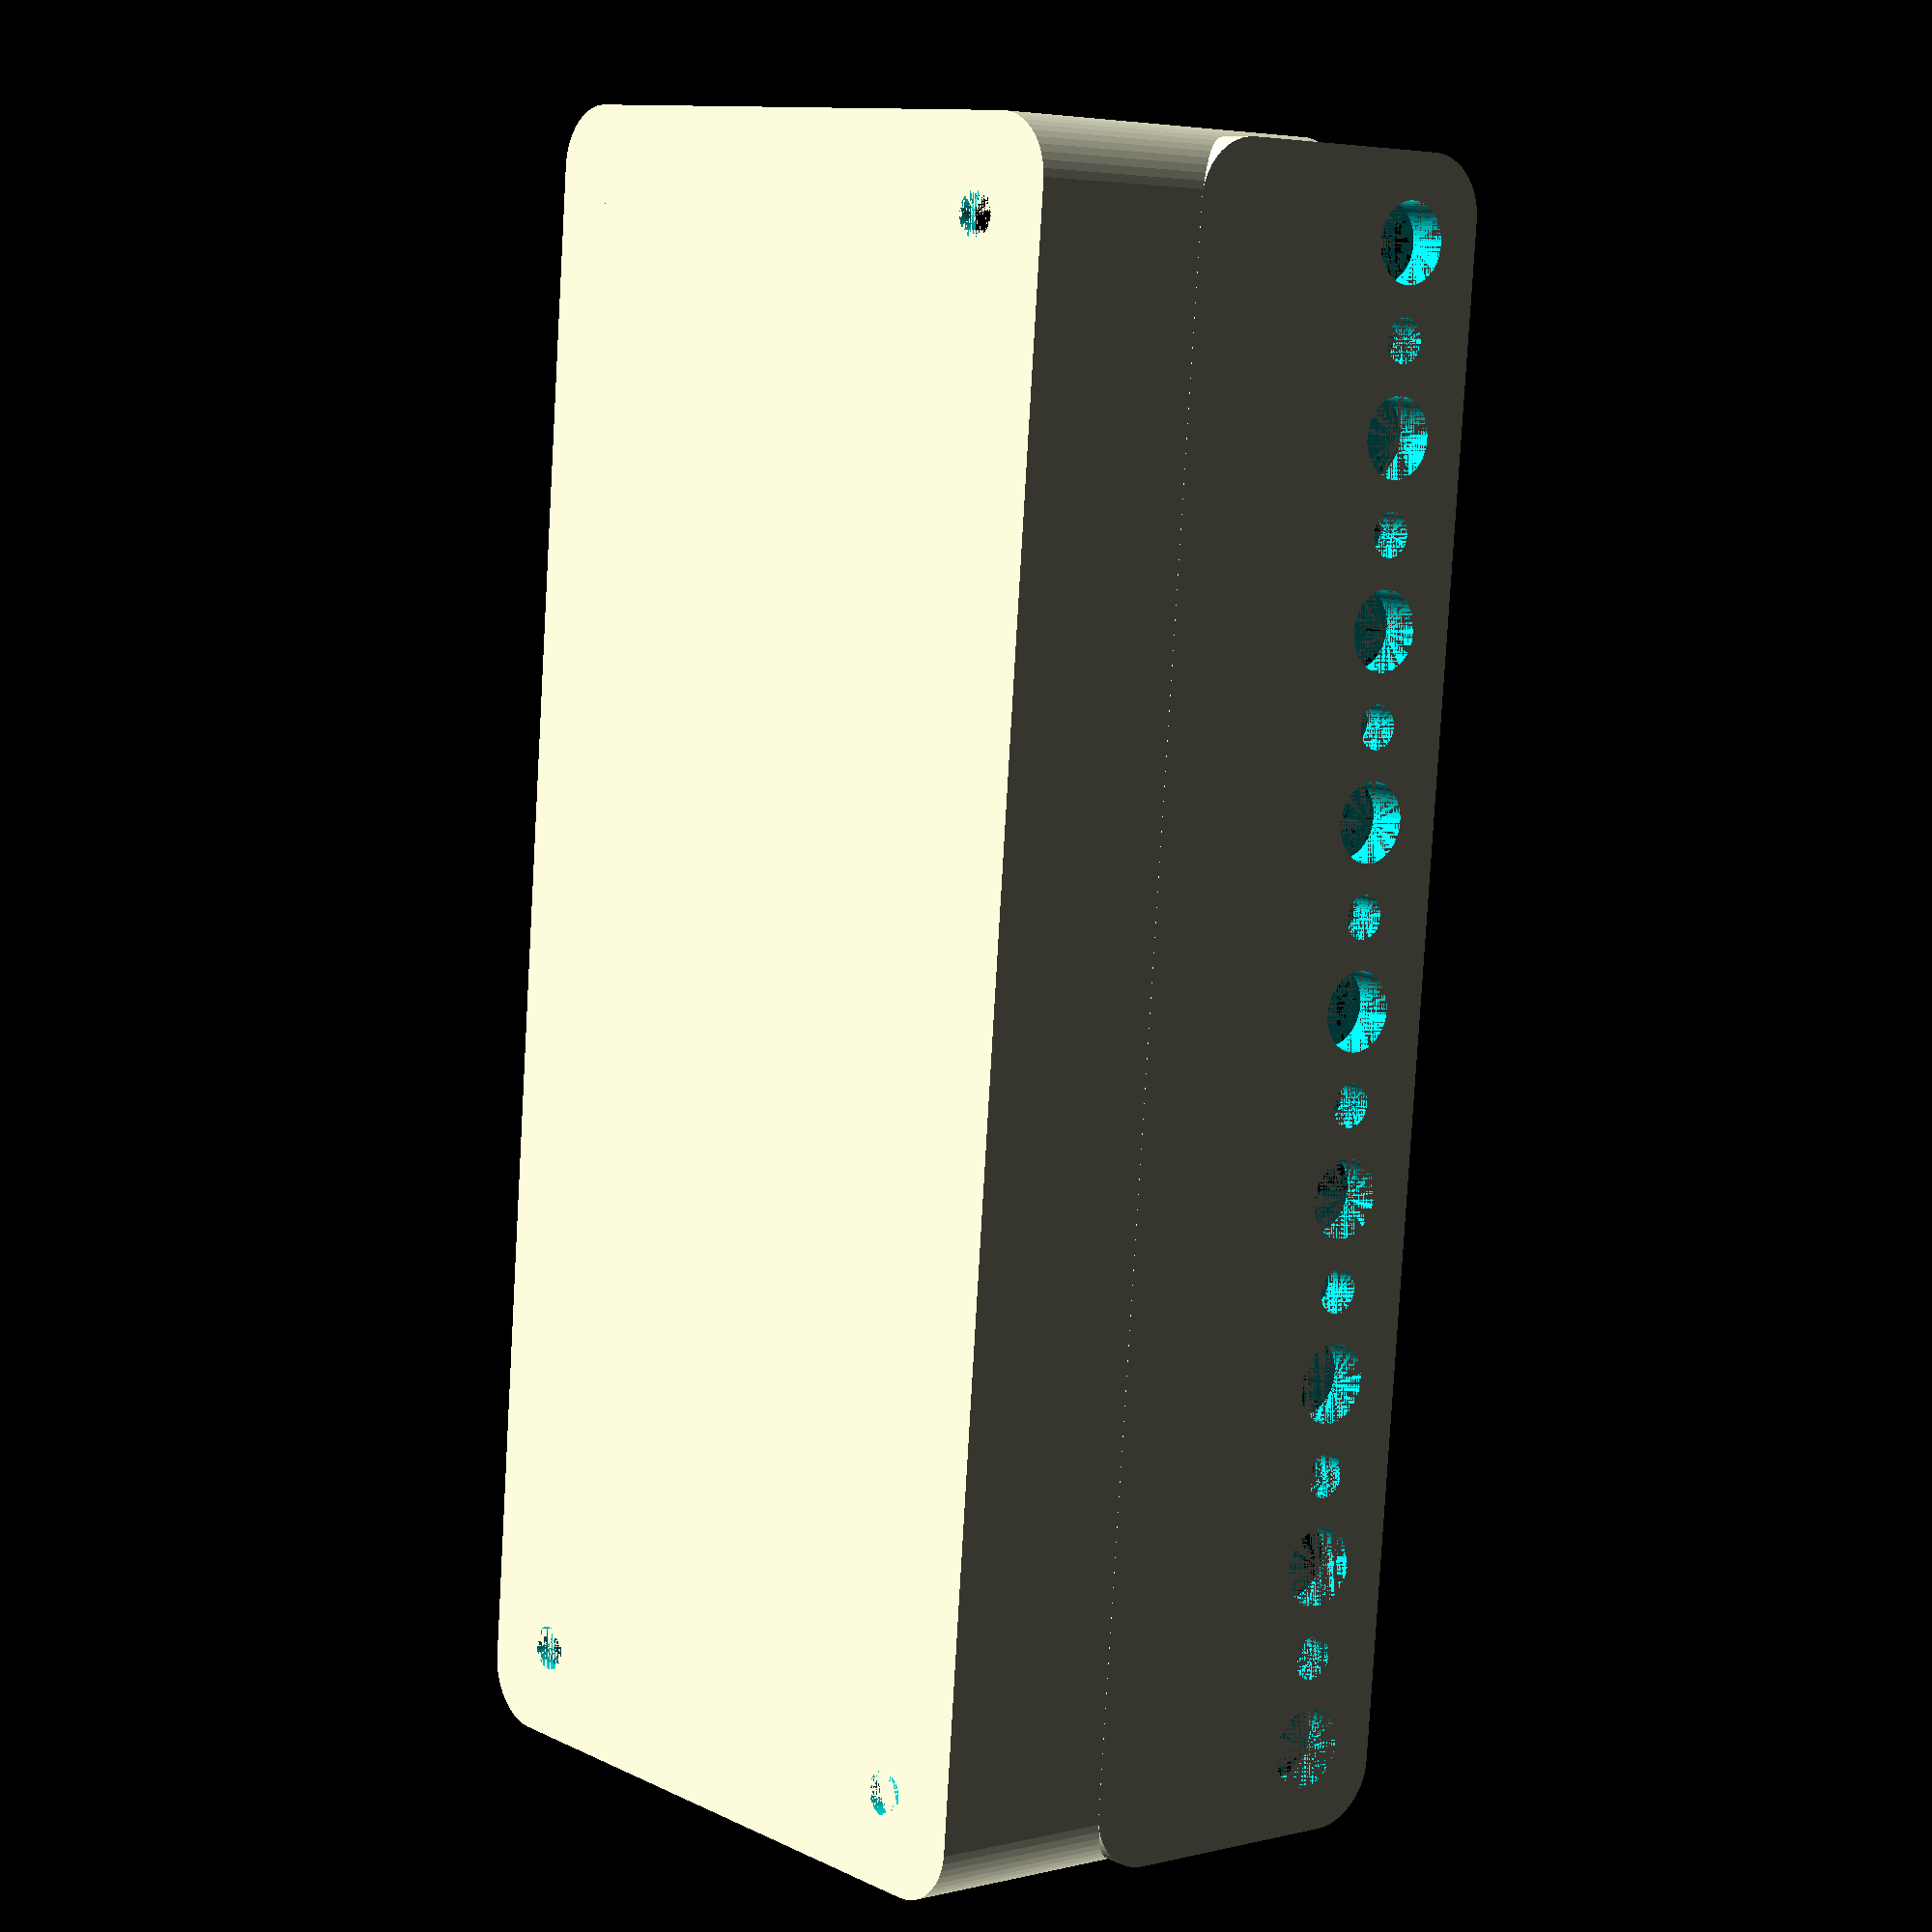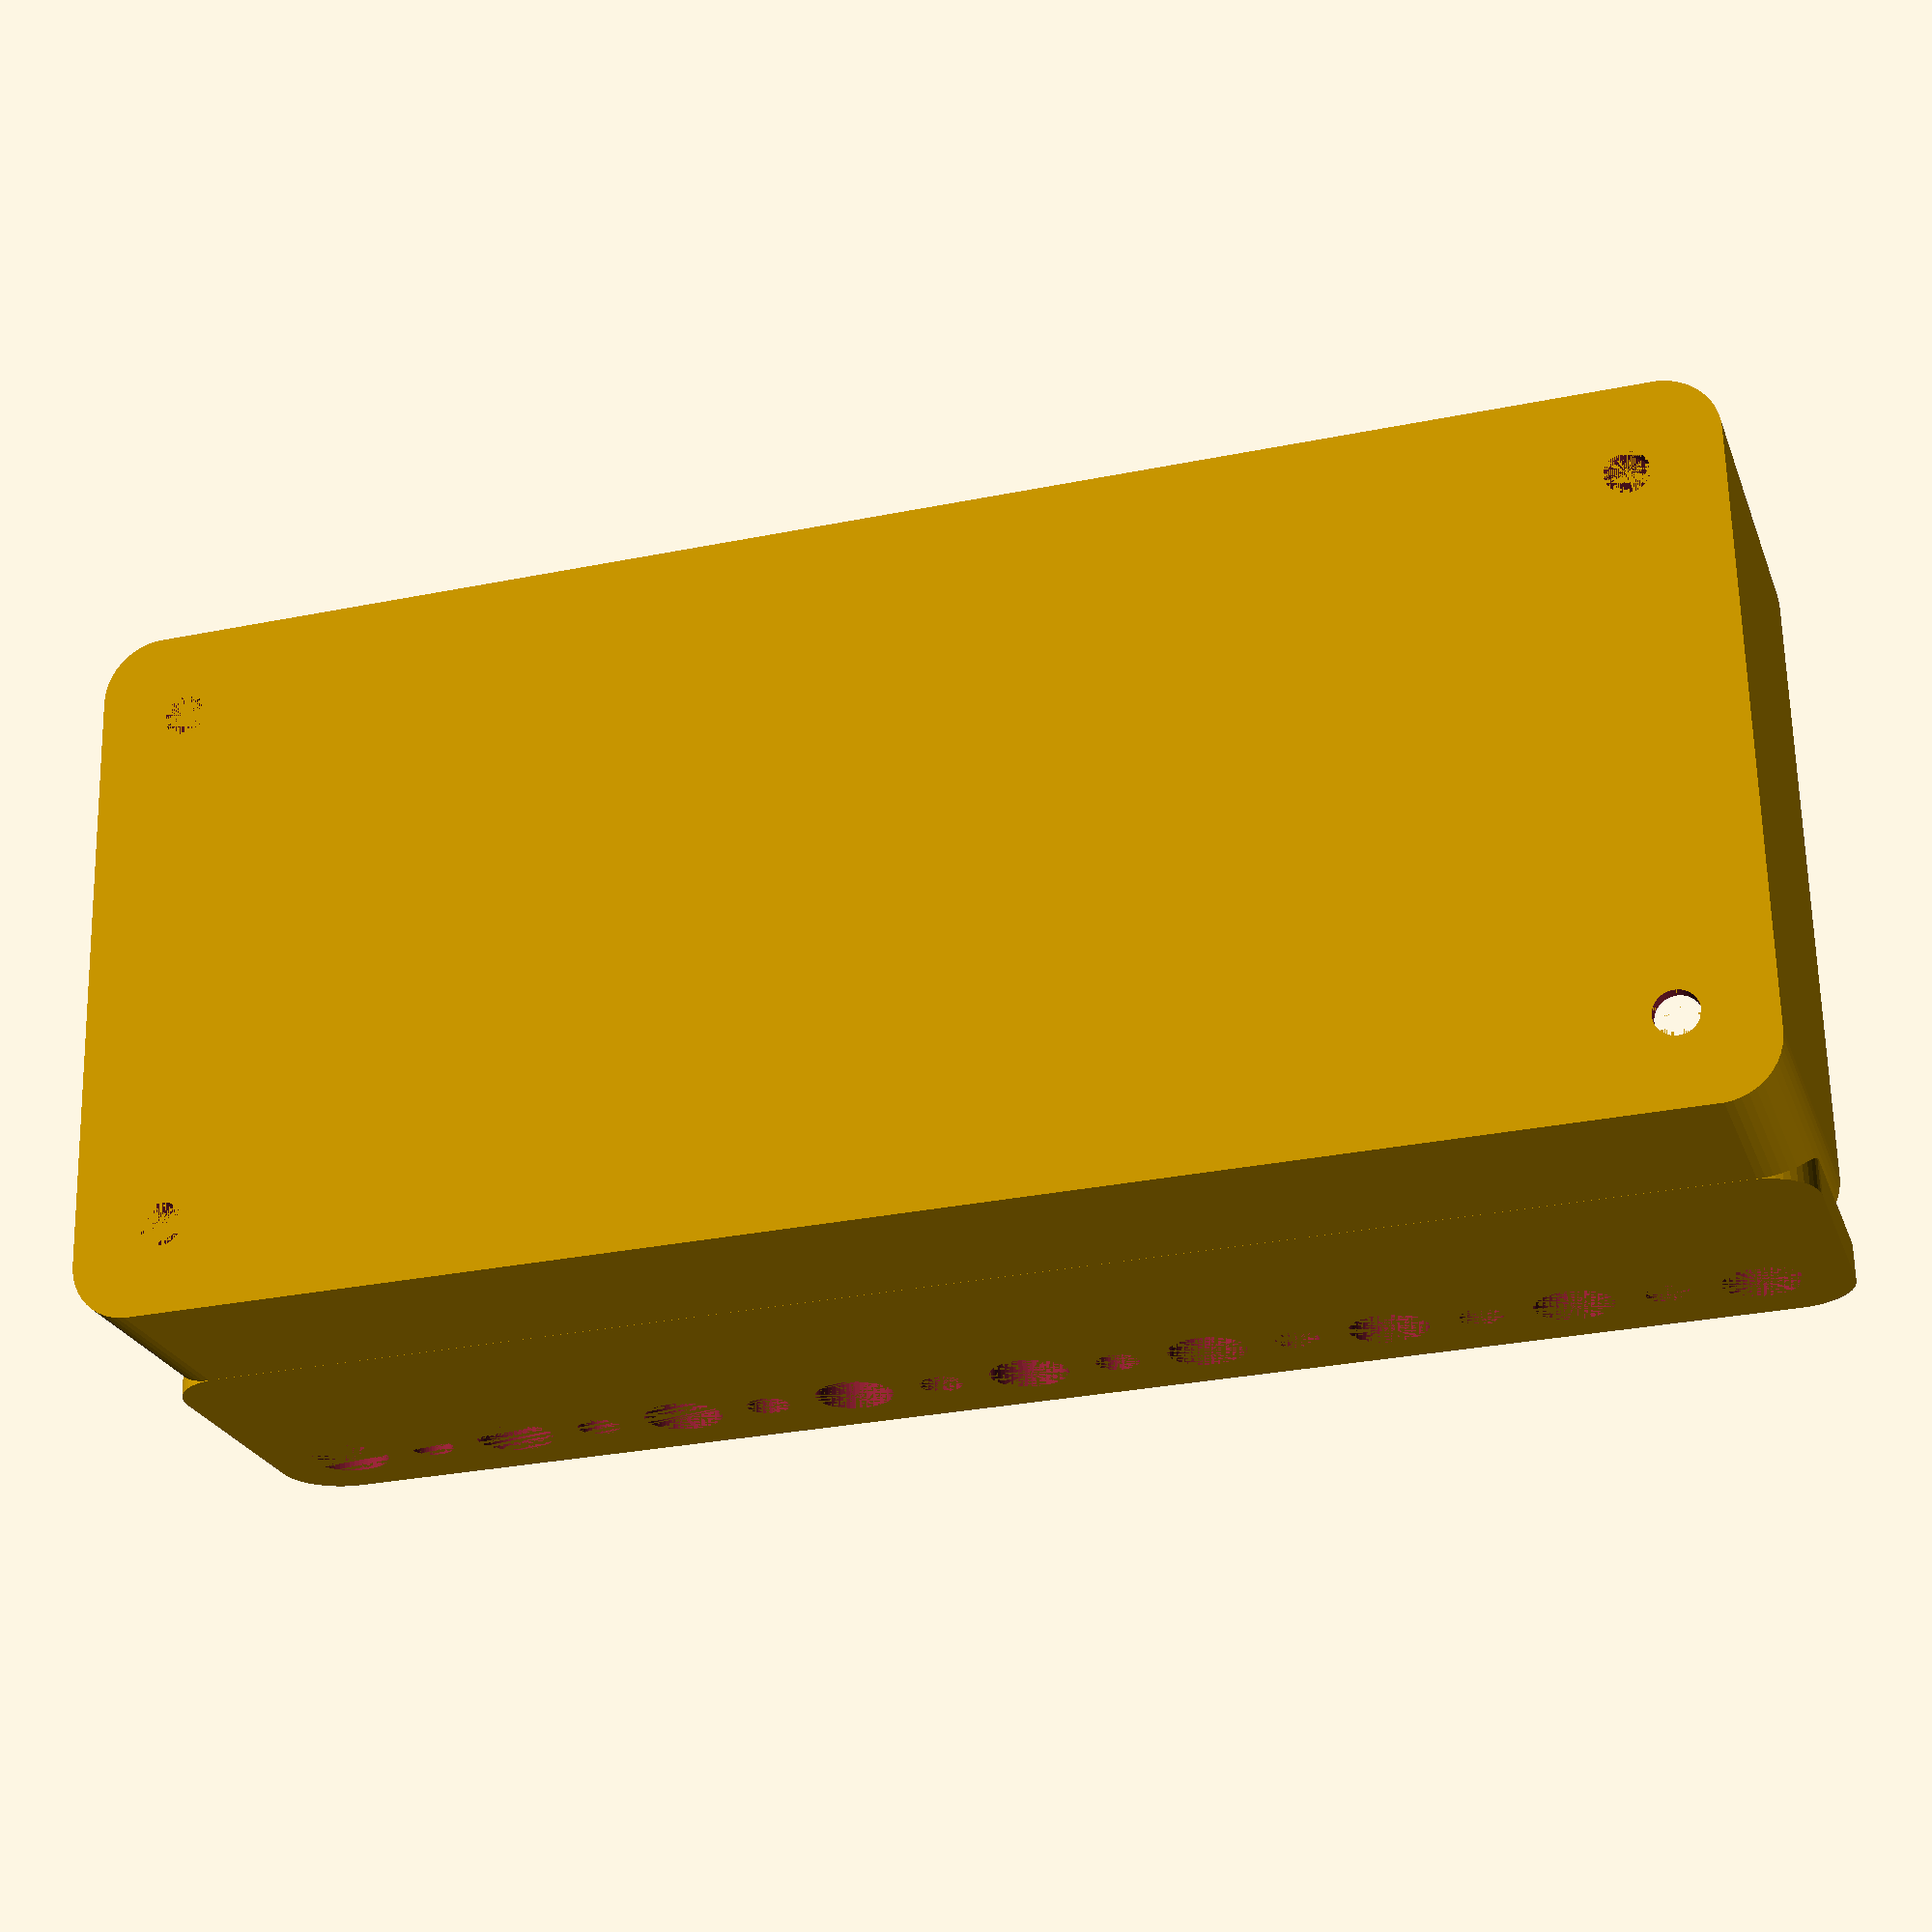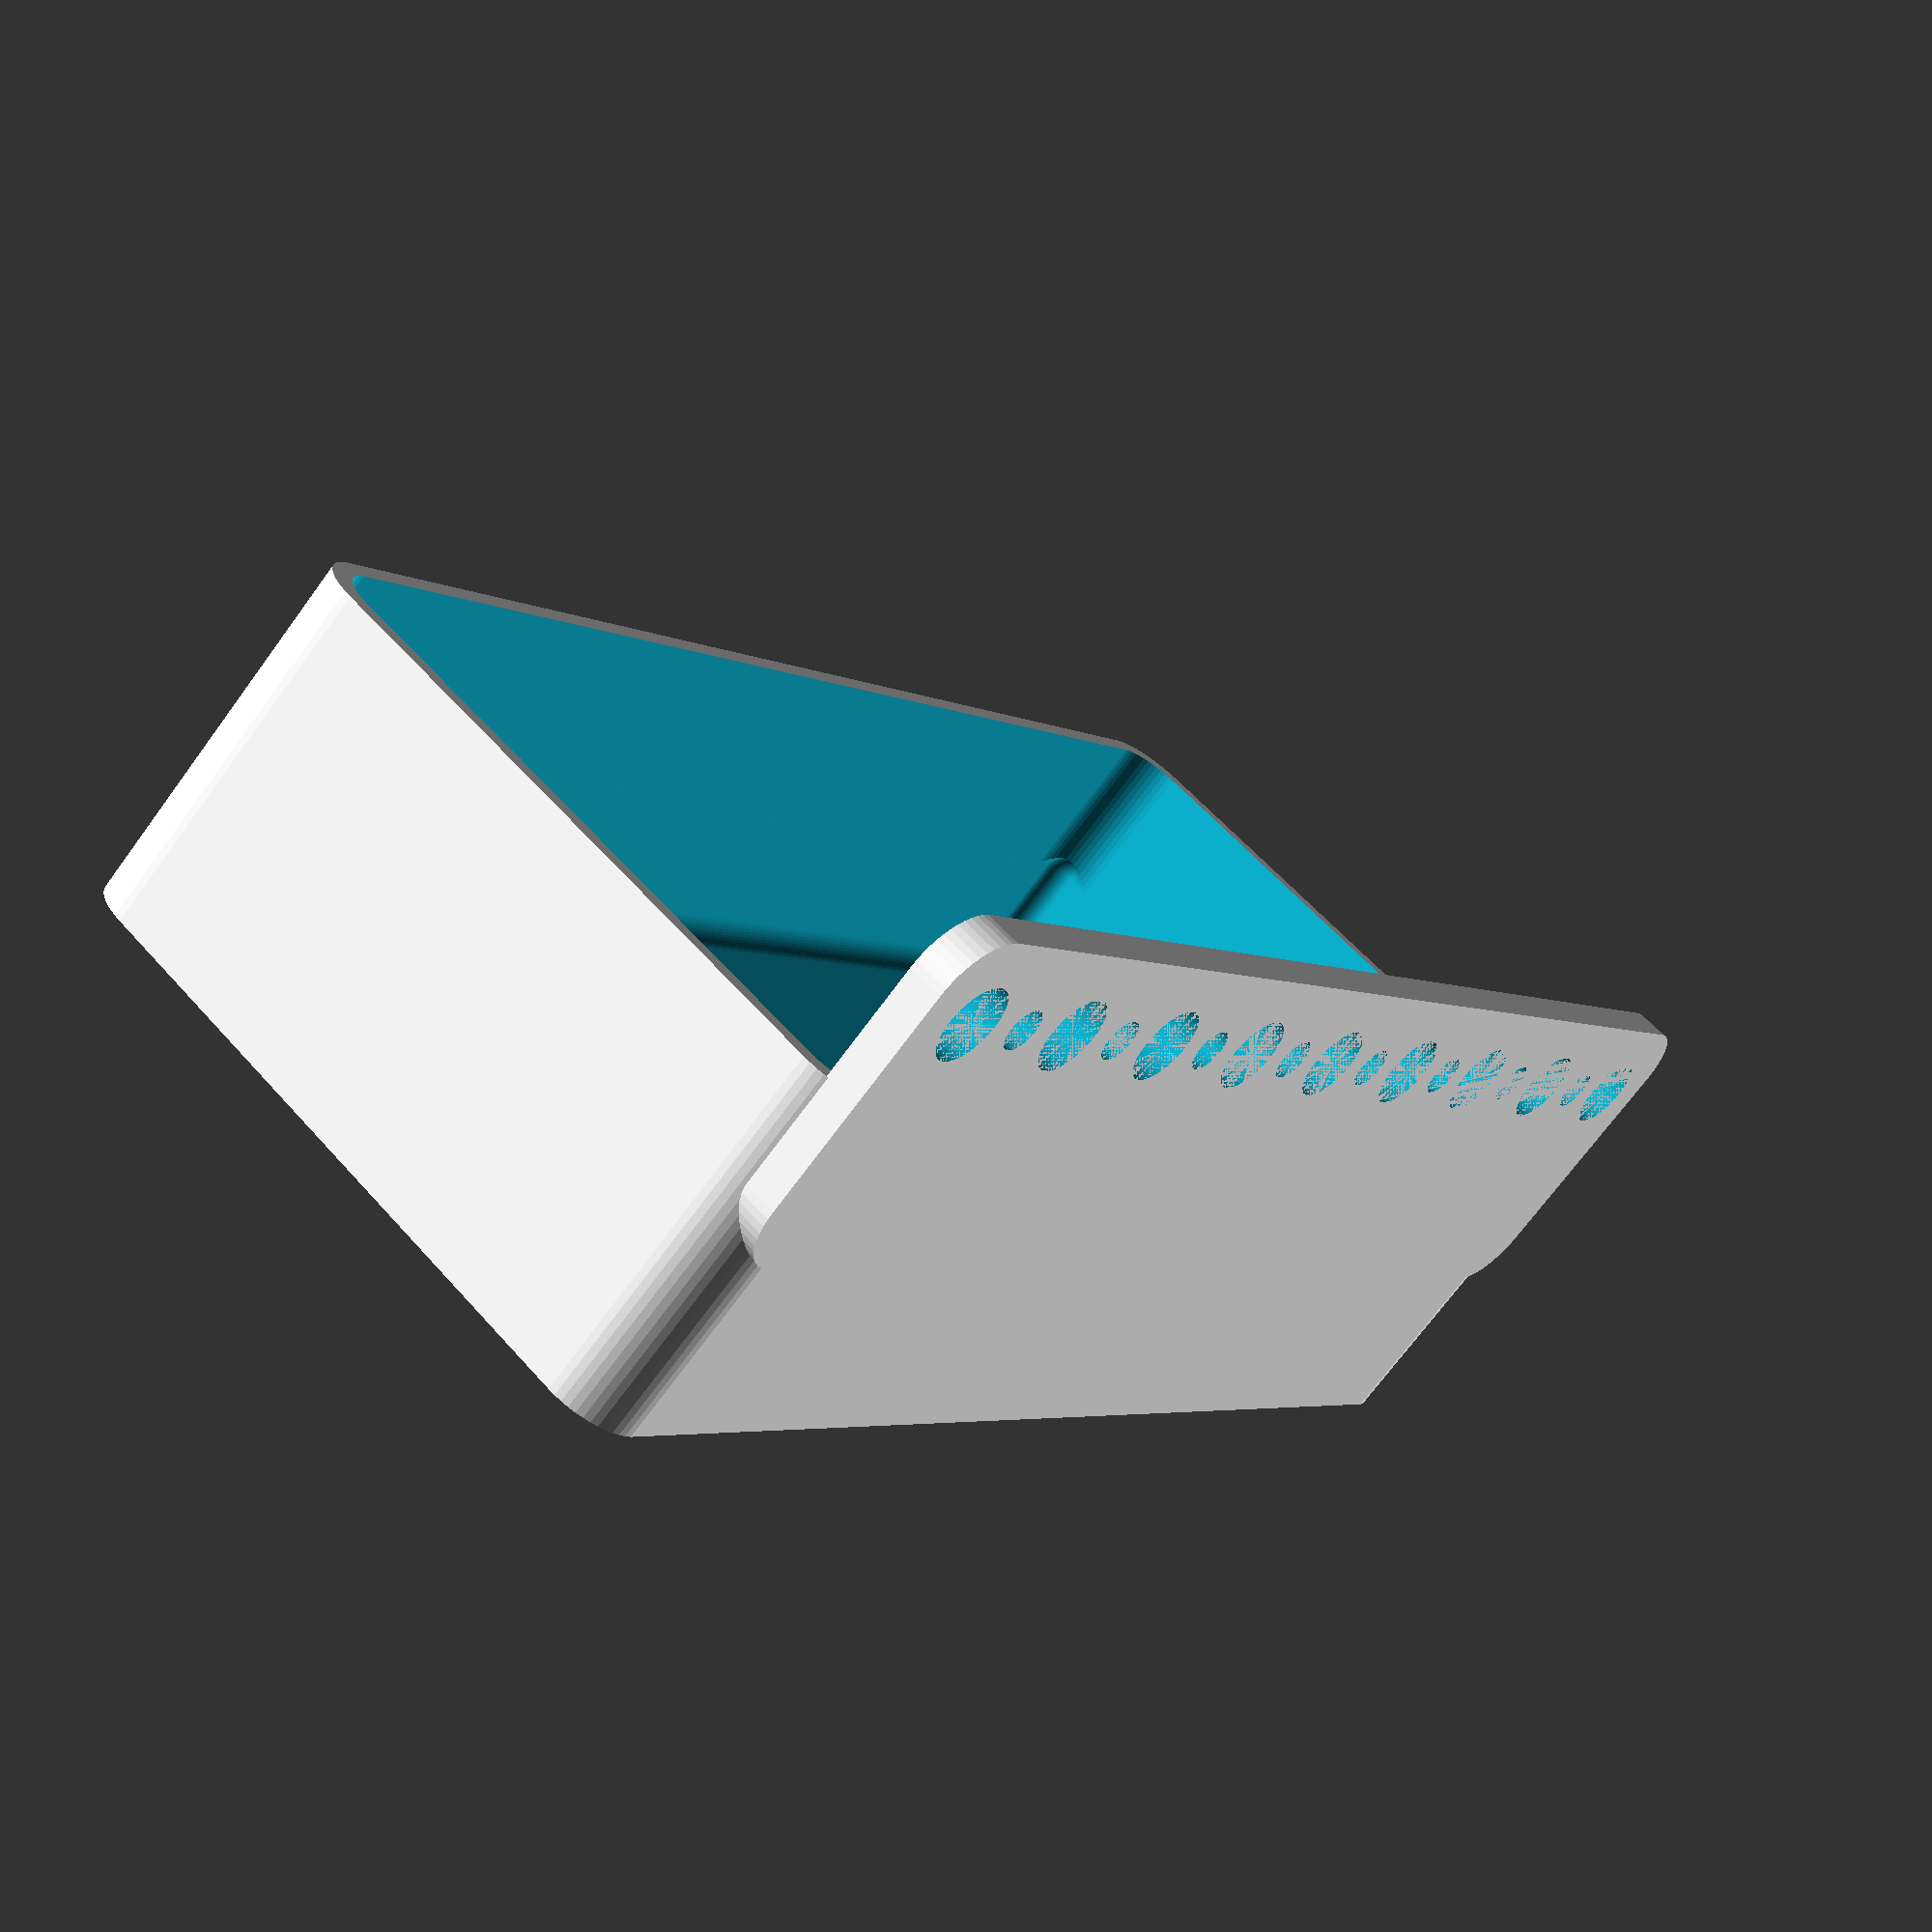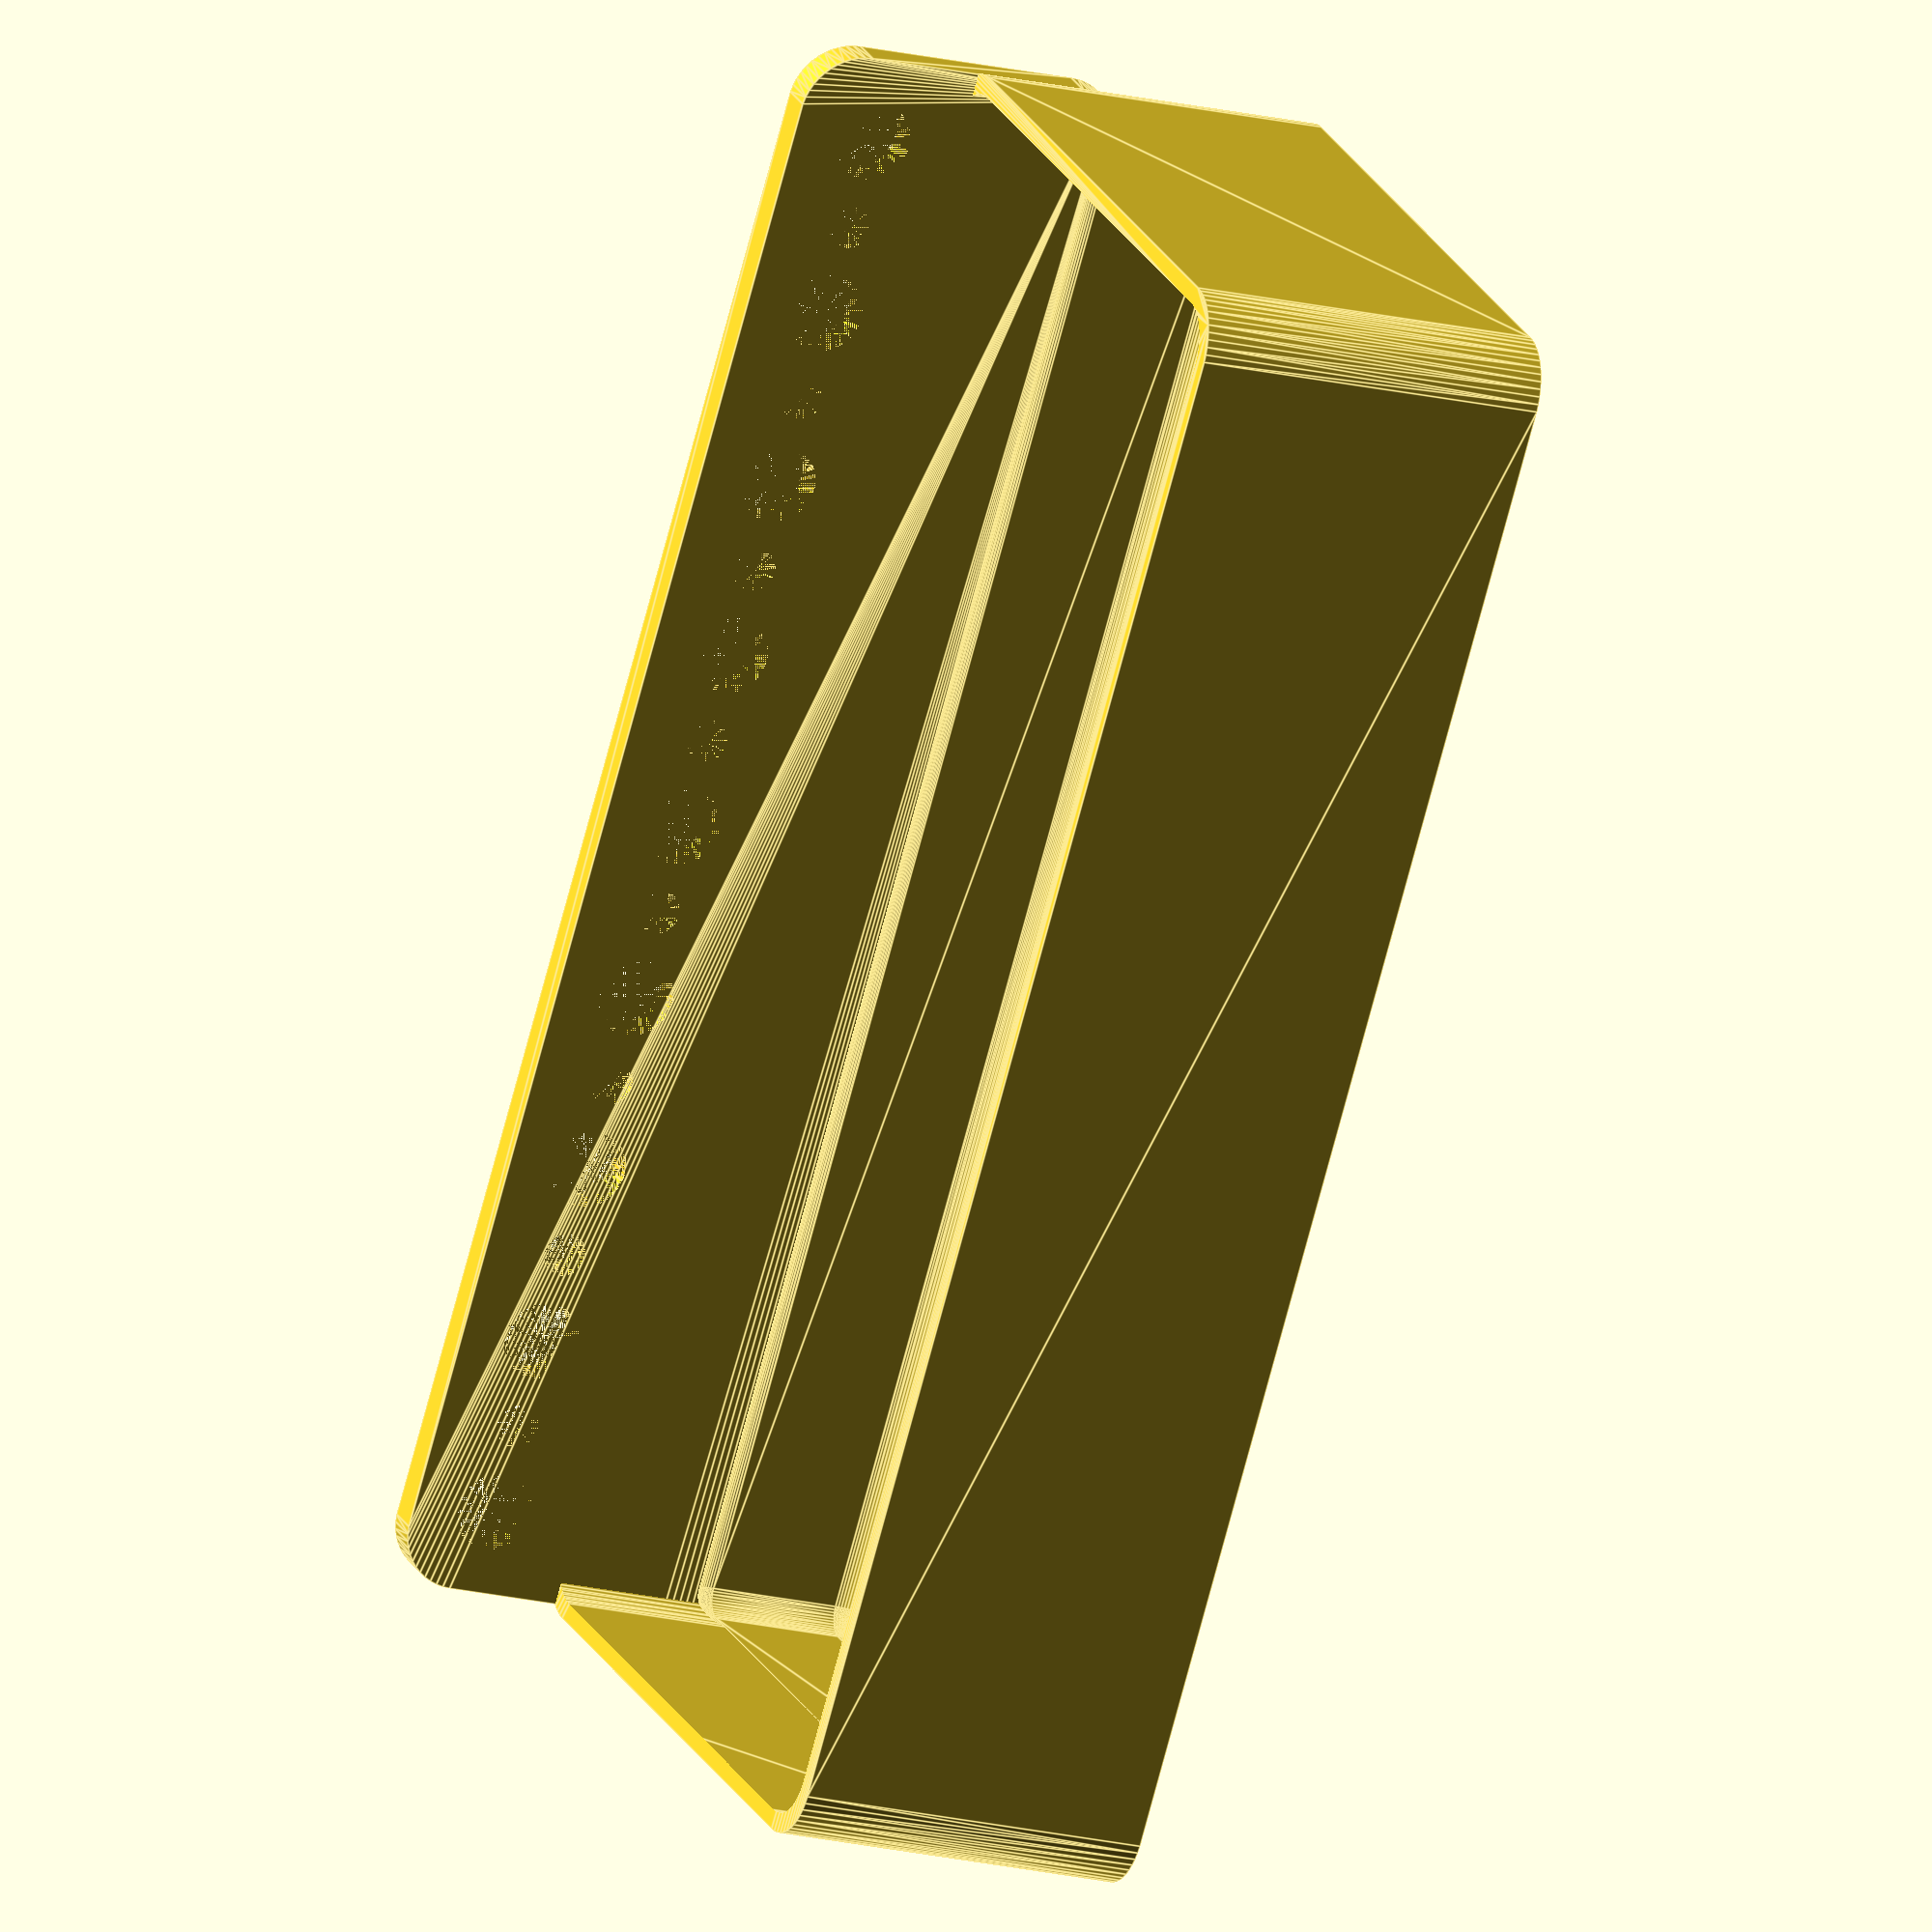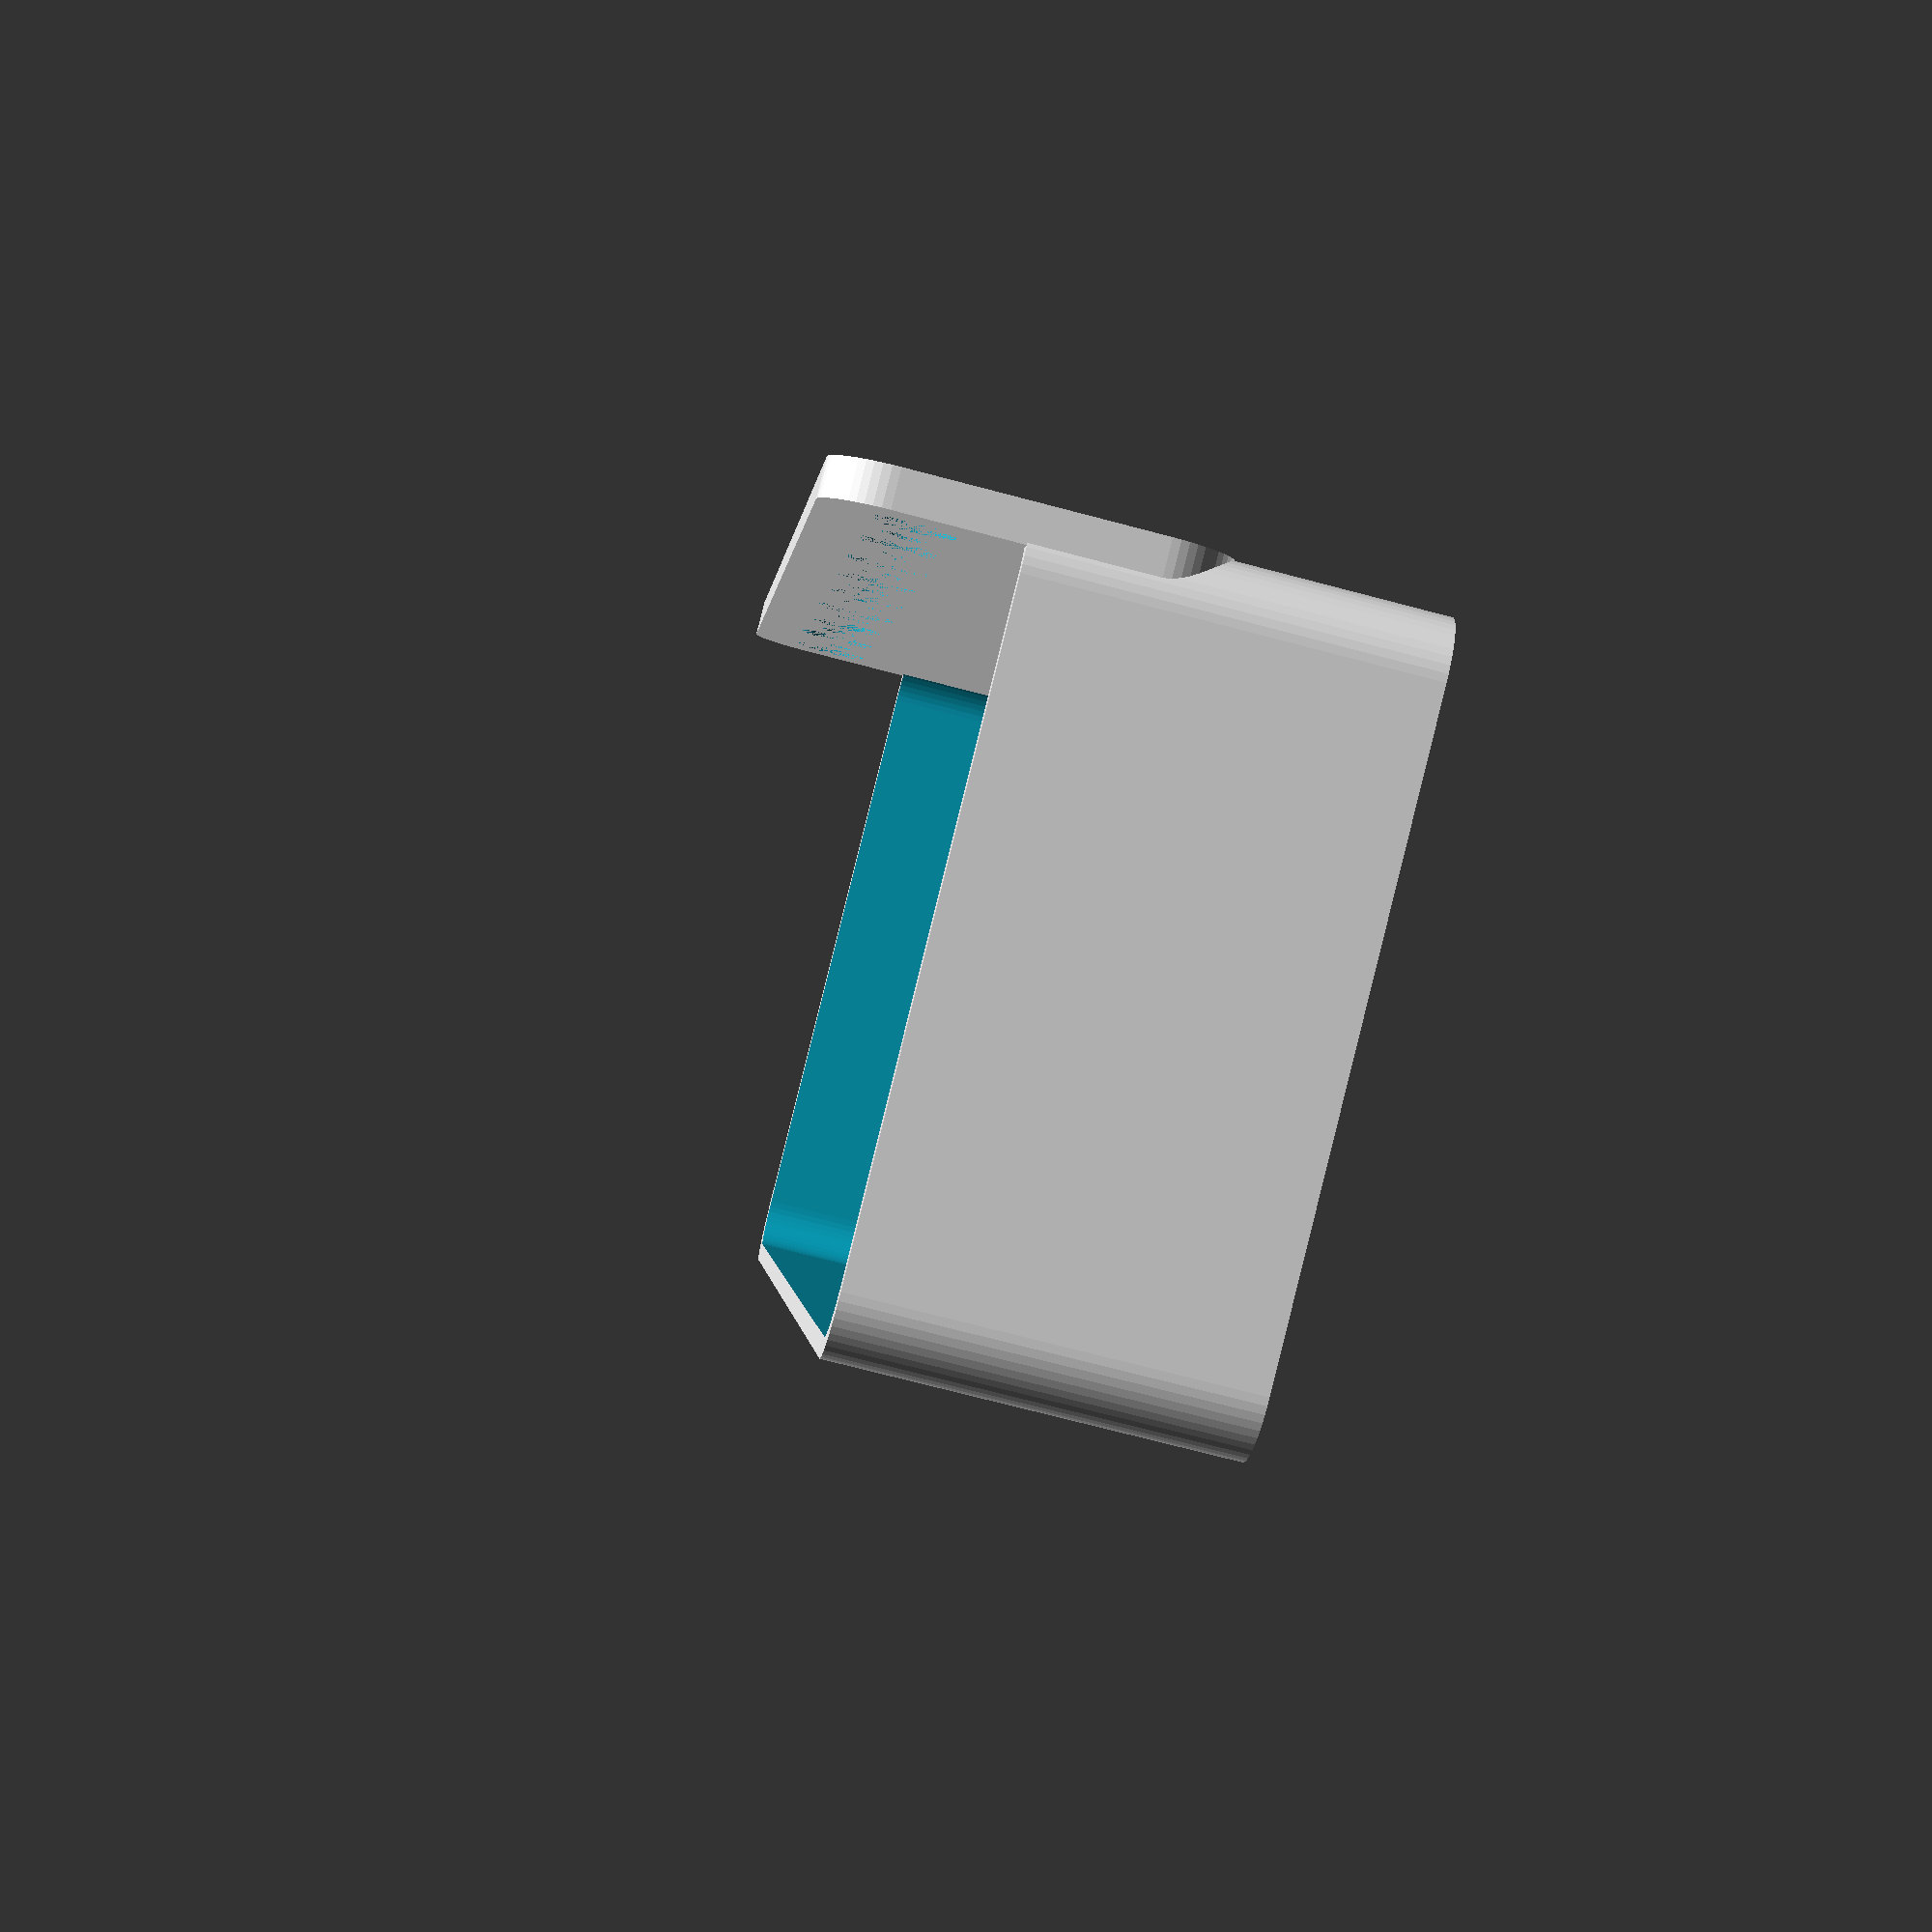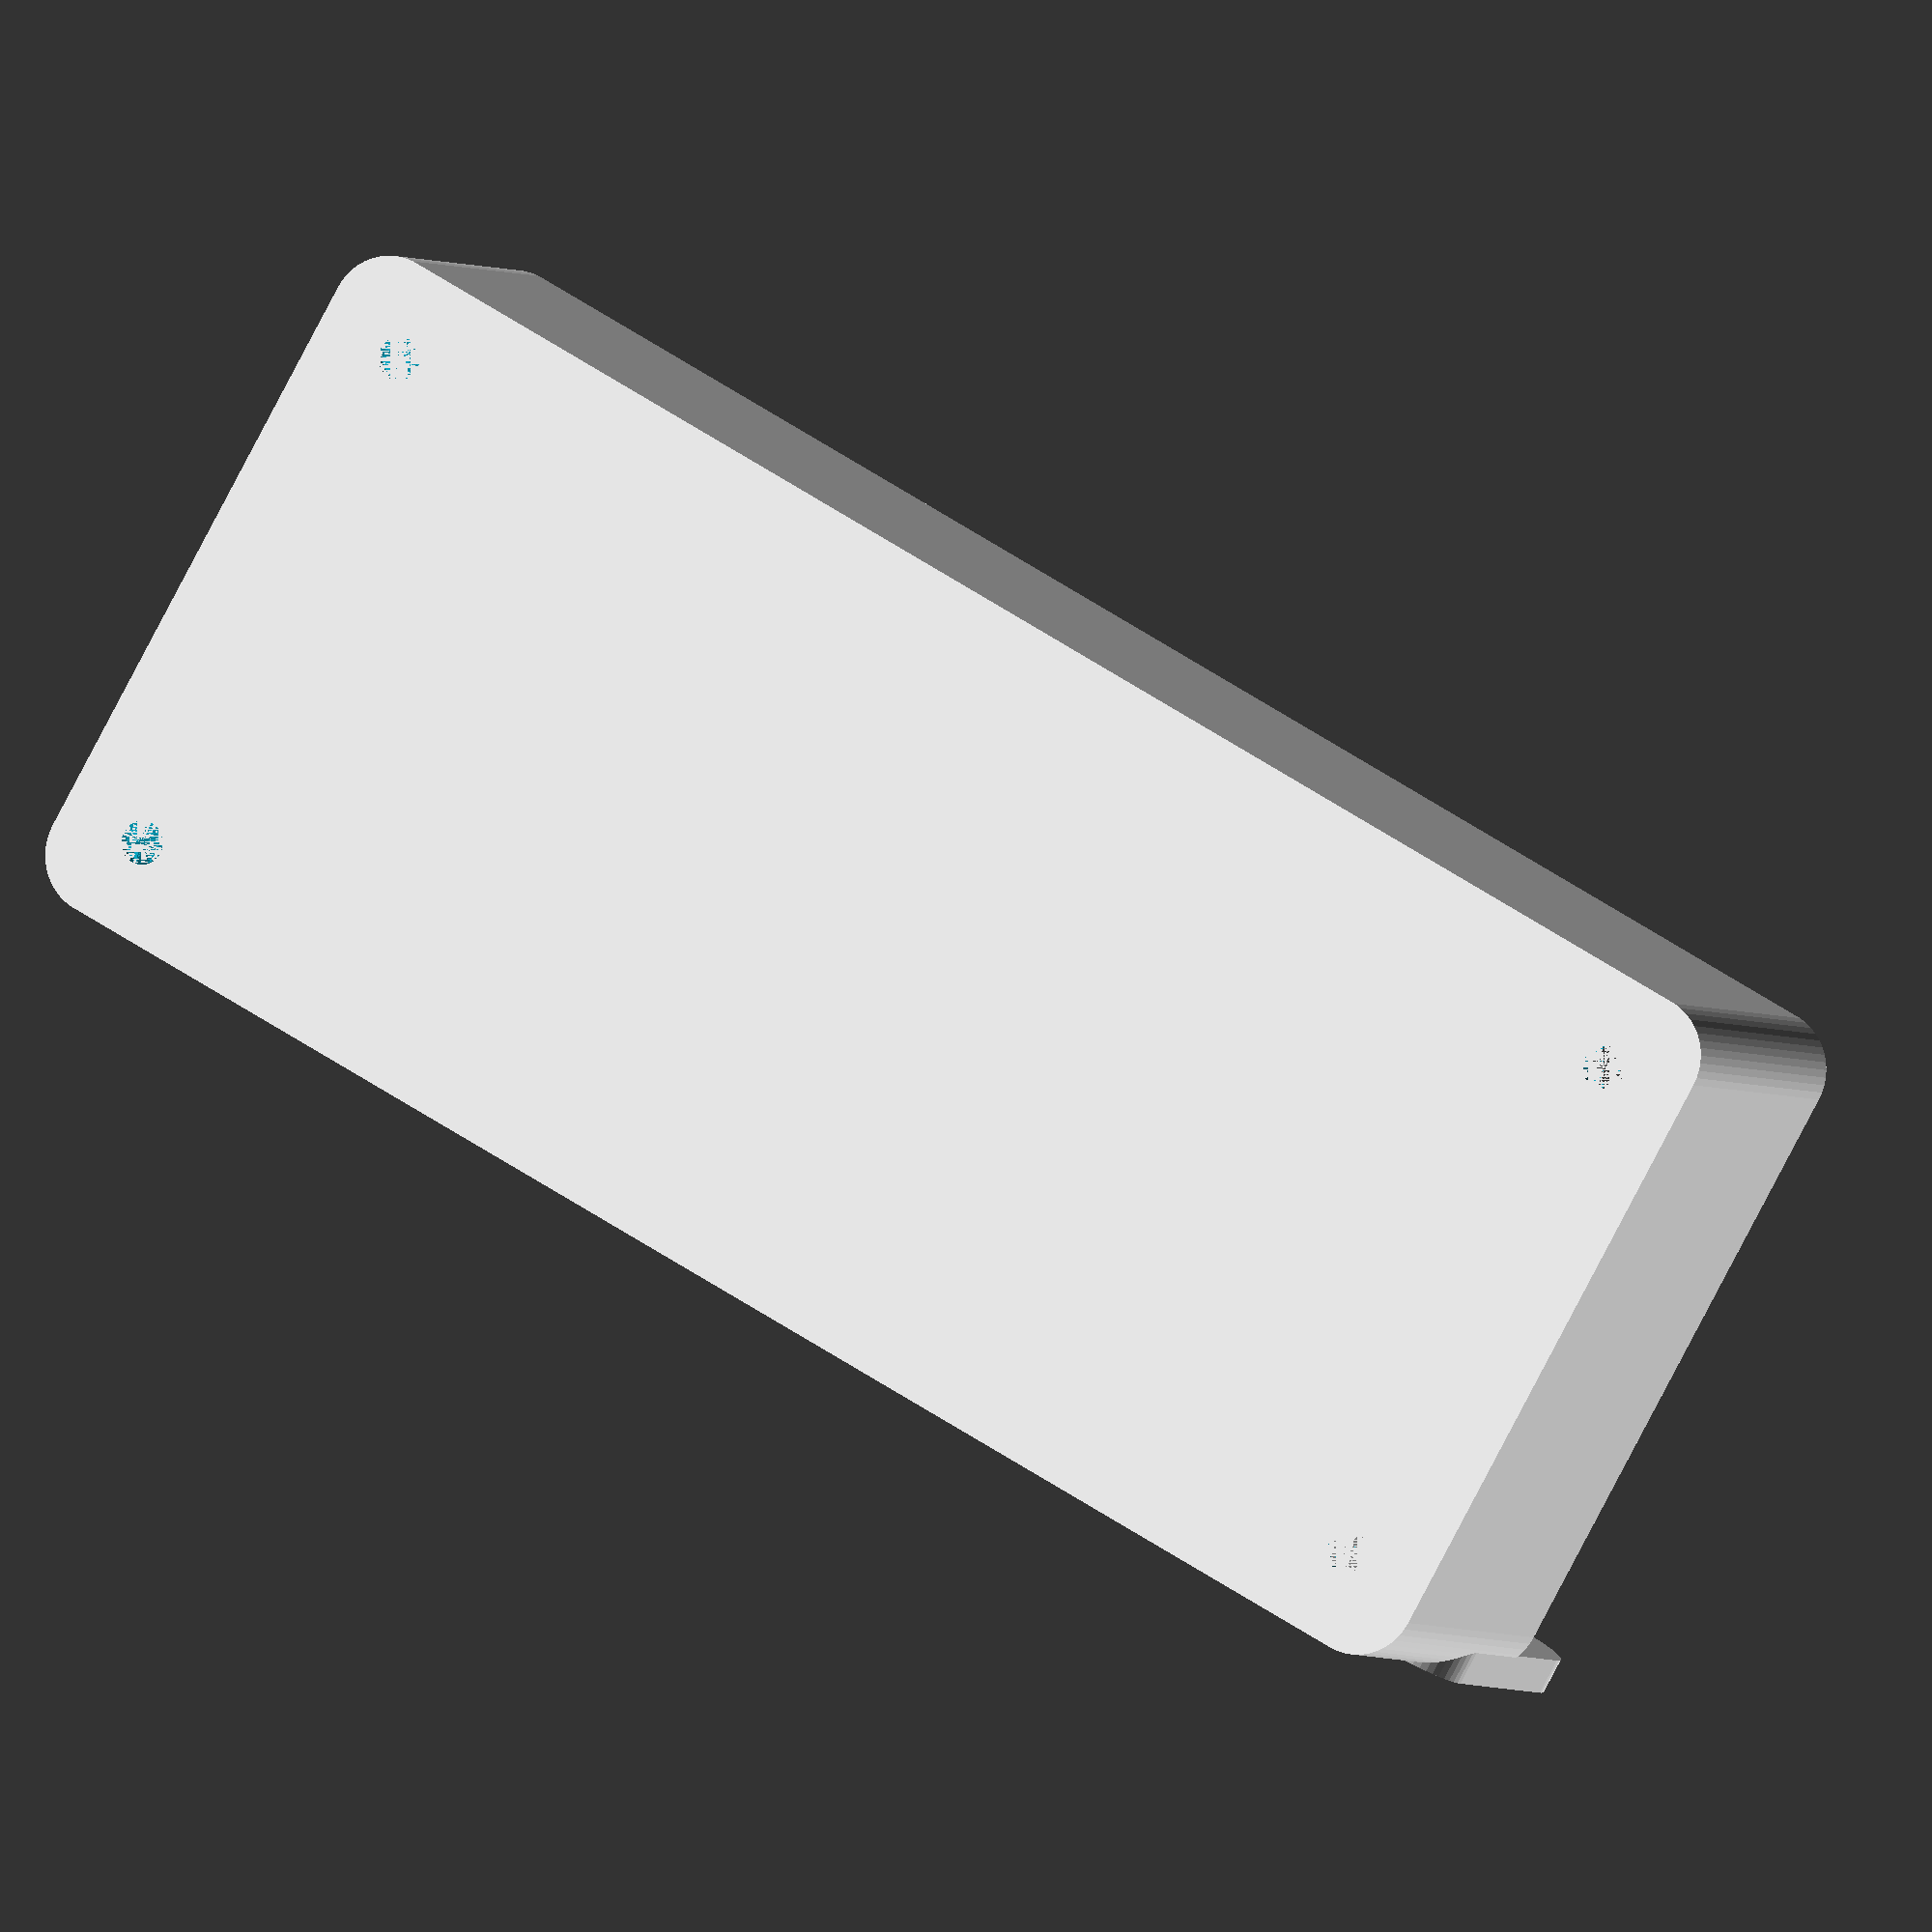
<openscad>
$fn = 50;


difference() {
	union() {
		difference() {
			union() {
				hull() {
					translate(v = [-62.5000000000, 25.0000000000, 0]) {
						cylinder(h = 30, r = 5);
					}
					translate(v = [62.5000000000, 25.0000000000, 0]) {
						cylinder(h = 30, r = 5);
					}
					translate(v = [-62.5000000000, -25.0000000000, 0]) {
						cylinder(h = 30, r = 5);
					}
					translate(v = [62.5000000000, -25.0000000000, 0]) {
						cylinder(h = 30, r = 5);
					}
				}
			}
			union() {
				translate(v = [-60.0000000000, -22.5000000000, 3]) {
					rotate(a = [0, 0, 0]) {
						difference() {
							union() {
								translate(v = [0, 0, -3.0000000000]) {
									cylinder(h = 3, r = 1.5000000000);
								}
								translate(v = [0, 0, -1.9000000000]) {
									cylinder(h = 1.9000000000, r1 = 1.8000000000, r2 = 3.6000000000);
								}
								cylinder(h = 250, r = 3.6000000000);
								translate(v = [0, 0, -3.0000000000]) {
									cylinder(h = 3, r = 1.8000000000);
								}
								translate(v = [0, 0, -3.0000000000]) {
									cylinder(h = 3, r = 1.5000000000);
								}
							}
							union();
						}
					}
				}
				translate(v = [60.0000000000, -22.5000000000, 3]) {
					rotate(a = [0, 0, 0]) {
						difference() {
							union() {
								translate(v = [0, 0, -3.0000000000]) {
									cylinder(h = 3, r = 1.5000000000);
								}
								translate(v = [0, 0, -1.9000000000]) {
									cylinder(h = 1.9000000000, r1 = 1.8000000000, r2 = 3.6000000000);
								}
								cylinder(h = 250, r = 3.6000000000);
								translate(v = [0, 0, -3.0000000000]) {
									cylinder(h = 3, r = 1.8000000000);
								}
								translate(v = [0, 0, -3.0000000000]) {
									cylinder(h = 3, r = 1.5000000000);
								}
							}
							union();
						}
					}
				}
				translate(v = [-60.0000000000, 22.5000000000, 3]) {
					rotate(a = [0, 0, 0]) {
						difference() {
							union() {
								translate(v = [0, 0, -3.0000000000]) {
									cylinder(h = 3, r = 1.5000000000);
								}
								translate(v = [0, 0, -1.9000000000]) {
									cylinder(h = 1.9000000000, r1 = 1.8000000000, r2 = 3.6000000000);
								}
								cylinder(h = 250, r = 3.6000000000);
								translate(v = [0, 0, -3.0000000000]) {
									cylinder(h = 3, r = 1.8000000000);
								}
								translate(v = [0, 0, -3.0000000000]) {
									cylinder(h = 3, r = 1.5000000000);
								}
							}
							union();
						}
					}
				}
				translate(v = [60.0000000000, 22.5000000000, 3]) {
					rotate(a = [0, 0, 0]) {
						difference() {
							union() {
								translate(v = [0, 0, -3.0000000000]) {
									cylinder(h = 3, r = 1.5000000000);
								}
								translate(v = [0, 0, -1.9000000000]) {
									cylinder(h = 1.9000000000, r1 = 1.8000000000, r2 = 3.6000000000);
								}
								cylinder(h = 250, r = 3.6000000000);
								translate(v = [0, 0, -3.0000000000]) {
									cylinder(h = 3, r = 1.8000000000);
								}
								translate(v = [0, 0, -3.0000000000]) {
									cylinder(h = 3, r = 1.5000000000);
								}
							}
							union();
						}
					}
				}
				translate(v = [0, 0, 2.9925000000]) {
					hull() {
						union() {
							translate(v = [-62.0000000000, 24.5000000000, 4]) {
								cylinder(h = 67, r = 4);
							}
							translate(v = [-62.0000000000, 24.5000000000, 4]) {
								sphere(r = 4);
							}
							translate(v = [-62.0000000000, 24.5000000000, 71]) {
								sphere(r = 4);
							}
						}
						union() {
							translate(v = [62.0000000000, 24.5000000000, 4]) {
								cylinder(h = 67, r = 4);
							}
							translate(v = [62.0000000000, 24.5000000000, 4]) {
								sphere(r = 4);
							}
							translate(v = [62.0000000000, 24.5000000000, 71]) {
								sphere(r = 4);
							}
						}
						union() {
							translate(v = [-62.0000000000, -24.5000000000, 4]) {
								cylinder(h = 67, r = 4);
							}
							translate(v = [-62.0000000000, -24.5000000000, 4]) {
								sphere(r = 4);
							}
							translate(v = [-62.0000000000, -24.5000000000, 71]) {
								sphere(r = 4);
							}
						}
						union() {
							translate(v = [62.0000000000, -24.5000000000, 4]) {
								cylinder(h = 67, r = 4);
							}
							translate(v = [62.0000000000, -24.5000000000, 4]) {
								sphere(r = 4);
							}
							translate(v = [62.0000000000, -24.5000000000, 71]) {
								sphere(r = 4);
							}
						}
					}
				}
			}
		}
		union() {
			translate(v = [0, 30.0000000000, 30]) {
				rotate(a = [90, 0, 0]) {
					hull() {
						translate(v = [-62.0000000000, 9.5000000000, 0]) {
							cylinder(h = 3, r = 5);
						}
						translate(v = [62.0000000000, 9.5000000000, 0]) {
							cylinder(h = 3, r = 5);
						}
						translate(v = [-62.0000000000, -9.5000000000, 0]) {
							cylinder(h = 3, r = 5);
						}
						translate(v = [62.0000000000, -9.5000000000, 0]) {
							cylinder(h = 3, r = 5);
						}
					}
				}
			}
		}
	}
	union() {
		translate(v = [0, 0, 2.9925000000]) {
			hull() {
				union() {
					translate(v = [-64.0000000000, 26.5000000000, 2]) {
						cylinder(h = 11, r = 2);
					}
					translate(v = [-64.0000000000, 26.5000000000, 2]) {
						sphere(r = 2);
					}
					translate(v = [-64.0000000000, 26.5000000000, 13]) {
						sphere(r = 2);
					}
				}
				union() {
					translate(v = [64.0000000000, 26.5000000000, 2]) {
						cylinder(h = 11, r = 2);
					}
					translate(v = [64.0000000000, 26.5000000000, 2]) {
						sphere(r = 2);
					}
					translate(v = [64.0000000000, 26.5000000000, 13]) {
						sphere(r = 2);
					}
				}
				union() {
					translate(v = [-64.0000000000, -26.5000000000, 2]) {
						cylinder(h = 11, r = 2);
					}
					translate(v = [-64.0000000000, -26.5000000000, 2]) {
						sphere(r = 2);
					}
					translate(v = [-64.0000000000, -26.5000000000, 13]) {
						sphere(r = 2);
					}
				}
				union() {
					translate(v = [64.0000000000, -26.5000000000, 2]) {
						cylinder(h = 11, r = 2);
					}
					translate(v = [64.0000000000, -26.5000000000, 2]) {
						sphere(r = 2);
					}
					translate(v = [64.0000000000, -26.5000000000, 13]) {
						sphere(r = 2);
					}
				}
			}
		}
		translate(v = [-60.0000000000, 30.0000000000, 37.5000000000]) {
			rotate(a = [90, 0, 0]) {
				cylinder(h = 3, r = 3.2500000000);
			}
		}
		translate(v = [-52.5000000000, 30.0000000000, 37.5000000000]) {
			rotate(a = [90, 0, 0]) {
				cylinder(h = 3, r = 1.8000000000);
			}
		}
		translate(v = [-45.0000000000, 30.0000000000, 37.5000000000]) {
			rotate(a = [90, 0, 0]) {
				cylinder(h = 3, r = 3.2500000000);
			}
		}
		translate(v = [-37.5000000000, 30.0000000000, 37.5000000000]) {
			rotate(a = [90, 0, 0]) {
				cylinder(h = 3, r = 1.8000000000);
			}
		}
		translate(v = [-30.0000000000, 30.0000000000, 37.5000000000]) {
			rotate(a = [90, 0, 0]) {
				cylinder(h = 3, r = 3.2500000000);
			}
		}
		translate(v = [-22.5000000000, 30.0000000000, 37.5000000000]) {
			rotate(a = [90, 0, 0]) {
				cylinder(h = 3, r = 1.8000000000);
			}
		}
		translate(v = [-15.0000000000, 30.0000000000, 37.5000000000]) {
			rotate(a = [90, 0, 0]) {
				cylinder(h = 3, r = 3.2500000000);
			}
		}
		translate(v = [-7.5000000000, 30.0000000000, 37.5000000000]) {
			rotate(a = [90, 0, 0]) {
				cylinder(h = 3, r = 1.8000000000);
			}
		}
		translate(v = [0.0000000000, 30.0000000000, 37.5000000000]) {
			rotate(a = [90, 0, 0]) {
				cylinder(h = 3, r = 3.2500000000);
			}
		}
		translate(v = [7.5000000000, 30.0000000000, 37.5000000000]) {
			rotate(a = [90, 0, 0]) {
				cylinder(h = 3, r = 1.8000000000);
			}
		}
		translate(v = [15.0000000000, 30.0000000000, 37.5000000000]) {
			rotate(a = [90, 0, 0]) {
				cylinder(h = 3, r = 3.2500000000);
			}
		}
		translate(v = [22.5000000000, 30.0000000000, 37.5000000000]) {
			rotate(a = [90, 0, 0]) {
				cylinder(h = 3, r = 1.8000000000);
			}
		}
		translate(v = [30.0000000000, 30.0000000000, 37.5000000000]) {
			rotate(a = [90, 0, 0]) {
				cylinder(h = 3, r = 3.2500000000);
			}
		}
		translate(v = [37.5000000000, 30.0000000000, 37.5000000000]) {
			rotate(a = [90, 0, 0]) {
				cylinder(h = 3, r = 1.8000000000);
			}
		}
		translate(v = [45.0000000000, 30.0000000000, 37.5000000000]) {
			rotate(a = [90, 0, 0]) {
				cylinder(h = 3, r = 3.2500000000);
			}
		}
		translate(v = [52.5000000000, 30.0000000000, 37.5000000000]) {
			rotate(a = [90, 0, 0]) {
				cylinder(h = 3, r = 1.8000000000);
			}
		}
		translate(v = [60.0000000000, 30.0000000000, 37.5000000000]) {
			rotate(a = [90, 0, 0]) {
				cylinder(h = 3, r = 3.2500000000);
			}
		}
		translate(v = [60.0000000000, 30.0000000000, 37.5000000000]) {
			rotate(a = [90, 0, 0]) {
				cylinder(h = 3, r = 3.2500000000);
			}
		}
	}
}
</openscad>
<views>
elev=176.1 azim=84.8 roll=309.7 proj=p view=solid
elev=204.0 azim=1.4 roll=343.0 proj=p view=solid
elev=251.0 azim=305.7 roll=216.2 proj=p view=solid
elev=18.4 azim=307.0 roll=64.7 proj=o view=edges
elev=73.5 azim=72.6 roll=75.3 proj=p view=wireframe
elev=2.4 azim=150.4 roll=199.9 proj=o view=wireframe
</views>
